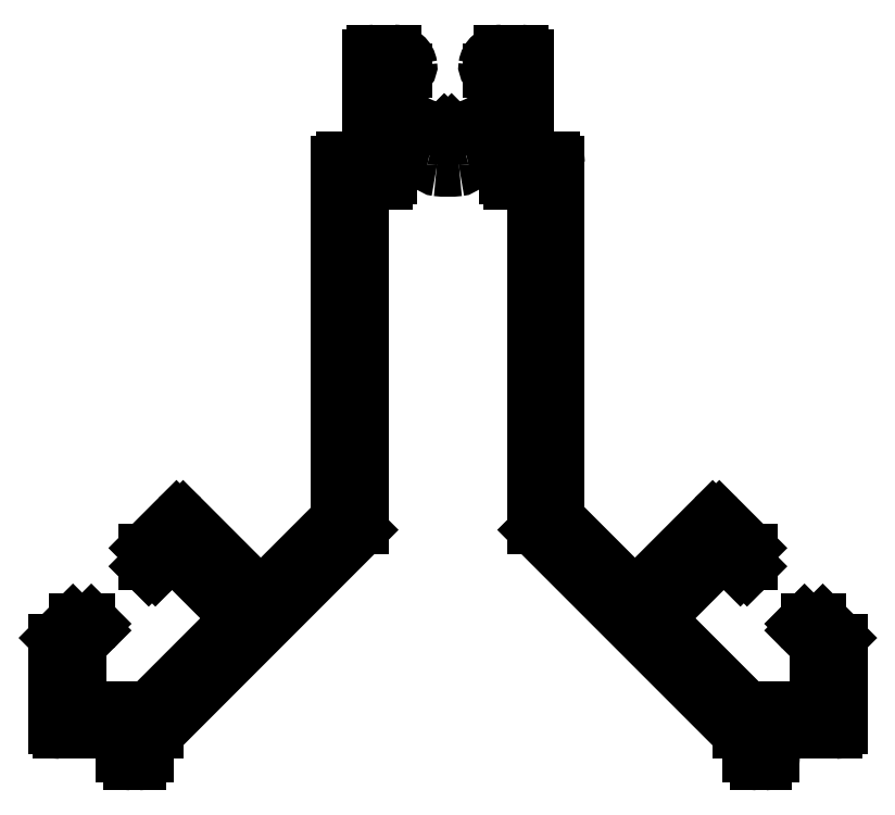
<metadata>
{"format":"dxf","ext":"dxf","renderer":"ezdxf+matplotlib","layout":"modelspace","background":"white","min_lineweight":24,"dpi":150}
</metadata>
<code>
0
SECTION
2
ENTITIES
0
ARC
8
0
10
842.4
20
551.1
30
0
40
0.3
50
360
51
90
0
LINE
8
0
10
841.1
20
551.4
30
0
11
842.4
21
551.4
31
0
0
LINE
8
0
10
842.7
20
551.1
30
0
11
842.7
21
544.9
31
0
0
ARC
8
0
10
841.1
20
550.4
30
0
40
1
50
90
51
171.8
0
ARC
8
0
10
843
20
544.9
30
0
40
0.3
50
180
51
270
0
ARC
8
0
10
840.4
20
550.5
30
0
40
0.2981
50
171.4
51
270.4
0
LINE
8
0
10
843
20
544.6
30
0
11
844.4
21
544.6
31
0
0
LINE
8
0
10
841
20
550.2
30
0
11
840.4
21
550.2
31
0
0
ARC
8
0
10
844.4
20
544.3
30
0
40
0.3
50
0
51
90
0
ARC
8
0
10
841
20
549.9
30
0
40
0.3
50
0
51
90
0
LINE
8
0
10
844.7
20
544.3
30
0
11
844.7
21
521.8
31
0
0
LINE
8
0
10
841.3
20
548.5
30
0
11
841.3
21
549.9
31
0
0
ARC
8
0
10
845
20
521.8
30
0
40
0.3
50
180
51
225
0
ARC
8
0
10
840.8
20
548.5
30
0
40
0.5
50
326
51
360
0
LINE
8
0
10
844.7
20
521.6
30
0
11
849.4
21
516.9
31
0
0
ARC
8
0
10
837.7
20
550.6
30
0
40
4.24
50
275.6
51
326
0
ARC
8
0
10
849.6
20
517.1
30
0
40
0.3
50
225
51
315
0
ARC
8
0
10
838.1
20
546.1
30
0
40
0.3
50
95.64
51
135
0
LINE
8
0
10
849.8
20
516.9
30
0
11
854.5
21
521.7
31
0
0
LINE
8
0
10
837.7
20
546.1
30
0
11
837.9
21
546.3
31
0
0
ARC
8
0
10
854.7
20
521.5
30
0
40
0.3
50
45
51
135
0
LINE
8
0
10
837.4
20
546.3
30
0
11
837.7
21
546.1
31
0
0
LINE
8
0
10
855
20
521.7
30
0
11
856.8
21
519.8
31
0
0
ARC
8
0
10
837.2
20
546.1
30
0
40
0.3
50
45
51
84.36
0
ARC
8
0
10
856.6
20
519.6
30
0
40
0.3
50
8.685e-11
51
45
0
ARC
8
0
10
837.7
20
550.6
30
0
40
4.24
50
214
51
264.4
0
LINE
8
0
10
856.9
20
519.6
30
0
11
856.9
21
518.8
31
0
0
ARC
8
0
10
834.6
20
548.5
30
0
40
0.5
50
180
51
214
0
ARC
8
0
10
856.6
20
518.8
30
0
40
0.3
50
315
51
360
0
LINE
8
0
10
834.1
20
549.9
30
0
11
834.1
21
548.5
31
0
0
LINE
8
0
10
856.8
20
518.6
30
0
11
856.7
21
518.5
31
0
0
ARC
8
0
10
834.4
20
549.9
30
0
40
0.3
50
90
51
180
0
ARC
8
0
10
856.5
20
518.7
30
0
40
0.3
50
225
51
315
0
LINE
8
0
10
835
20
550.2
30
0
11
834.4
21
550.2
31
0
0
LINE
8
0
10
856.3
20
518.5
30
0
11
855.5
21
519.3
31
0
0
ARC
8
0
10
835
20
550.5
30
0
40
0.3012
50
270.3
51
7.94
0
ARC
8
0
10
855.2
20
519.1
30
0
40
0.3
50
45
51
135
0
ARC
8
0
10
834.3
20
550.4
30
0
40
1
50
8.213
51
90
0
LINE
8
0
10
855
20
519.3
30
0
11
851.2
21
515.5
31
0
0
LINE
8
0
10
833
20
551.4
30
0
11
834.3
21
551.4
31
0
0
ARC
8
0
10
851.4
20
515.3
30
0
40
0.3
50
135
51
225
0
ARC
8
0
10
833
20
551.1
30
0
40
0.3
50
90
51
180
0
LINE
8
0
10
851.2
20
515.1
30
0
11
856.7
21
509.6
31
0
0
LINE
8
0
10
832.7
20
544.9
30
0
11
832.7
21
551.1
31
0
0
LINE
8
0
10
856.7
20
509.6
30
0
11
860.9
21
509.6
31
0
0
ARC
8
0
10
832.4
20
544.9
30
0
40
0.3
50
270
51
0
0
ARC
8
0
10
860.9
20
509.9
30
0
40
0.3
50
270
51
1.737e-10
0
LINE
8
0
10
831
20
544.6
30
0
11
832.4
21
544.6
31
0
0
LINE
8
0
10
861.2
20
509.9
30
0
11
861.2
21
513.5
31
0
0
ARC
8
0
10
831
20
544.3
30
0
40
0.3
50
90
51
180
0
ARC
8
0
10
860.9
20
513.5
30
0
40
0.3
50
3.474e-10
51
45
0
LINE
8
0
10
830.7
20
521.8
30
0
11
830.7
21
544.3
31
0
0
LINE
8
0
10
861.1
20
513.7
30
0
11
860.3
21
514.5
31
0
0
ARC
8
0
10
830.4
20
521.8
30
0
40
0.3
50
315
51
0
0
ARC
8
0
10
860.5
20
514.7
30
0
40
0.3
50
135
51
225
0
LINE
8
0
10
826
20
516.9
30
0
11
830.6
21
521.6
31
0
0
LINE
8
0
10
860.3
20
515
30
0
11
860.4
21
515.1
31
0
0
ARC
8
0
10
825.7
20
517.1
30
0
40
0.3
50
225
51
315
0
ARC
8
0
10
860.6
20
514.9
30
0
40
0.3
50
90
51
135
0
LINE
8
0
10
820.8
20
521.7
30
0
11
825.5
21
516.9
31
0
0
LINE
8
0
10
860.6
20
515.2
30
0
11
861.3
21
515.2
31
0
0
ARC
8
0
10
820.6
20
521.5
30
0
40
0.3
50
45
51
135
0
ARC
8
0
10
861.3
20
514.9
30
0
40
0.3
50
45
51
90
0
LINE
8
0
10
818.5
20
519.8
30
0
11
820.4
21
521.7
31
0
0
LINE
8
0
10
861.6
20
515.1
30
0
11
862.6
21
514.1
31
0
0
ARC
8
0
10
818.7
20
519.6
30
0
40
0.3
50
135
51
180
0
ARC
8
0
10
862.4
20
513.8
30
0
40
0.3
50
0
51
45
0
LINE
8
0
10
818.4
20
518.8
30
0
11
818.4
21
519.6
31
0
0
LINE
8
0
10
862.7
20
513.8
30
0
11
862.7
21
508.4
31
0
0
ARC
8
0
10
818.7
20
518.8
30
0
40
0.3
50
180
51
225
0
ARC
8
0
10
862.4
20
508.4
30
0
40
0.3
50
270
51
360
0
LINE
8
0
10
818.6
20
518.5
30
0
11
818.5
21
518.6
31
0
0
LINE
8
0
10
862.4
20
508.1
30
0
11
858.7
21
508.1
31
0
0
ARC
8
0
10
818.8
20
518.7
30
0
40
0.3
50
225
51
315
0
ARC
8
0
10
858.7
20
507.8
30
0
40
0.3
50
90
51
180
0
LINE
8
0
10
819.9
20
519.3
30
0
11
819
21
518.5
31
0
0
LINE
8
0
10
858.4
20
507.8
30
0
11
858.4
21
506.6
31
0
0
ARC
8
0
10
820.1
20
519.1
30
0
40
0.3
50
45
51
135
0
ARC
8
0
10
857.9
20
506.6
30
0
40
0.5
50
270
51
360
0
LINE
8
0
10
824.1
20
515.5
30
0
11
820.3
21
519.3
31
0
0
LINE
8
0
10
857.9
20
506.1
30
0
11
857.4
21
506.1
31
0
0
ARC
8
0
10
823.9
20
515.3
30
0
40
0.3
50
315
51
45
0
ARC
8
0
10
857.4
20
506.6
30
0
40
0.5
50
180
51
270
0
LINE
8
0
10
818.6
20
509.6
30
0
11
824.1
21
515.1
31
0
0
LINE
8
0
10
856.9
20
506.6
30
0
11
856.9
21
507.8
31
0
0
LINE
8
0
10
814.5
20
509.6
30
0
11
818.6
21
509.6
31
0
0
ARC
8
0
10
856.6
20
507.8
30
0
40
0.3
50
1.007e-07
51
90
0
ARC
8
0
10
814.5
20
509.9
30
0
40
0.3
50
180
51
270
0
LINE
8
0
10
856.6
20
508.1
30
0
11
856.2
21
508.1
31
0
0
LINE
8
0
10
814.2
20
513.5
30
0
11
814.2
21
509.9
31
0
0
ARC
8
0
10
856.2
20
508.4
30
0
40
0.3
50
225
51
270
0
ARC
8
0
10
814.5
20
513.5
30
0
40
0.3
50
135
51
180
0
LINE
8
0
10
856
20
508.2
30
0
11
843.2
21
520.9
31
0
0
LINE
8
0
10
815.1
20
514.5
30
0
11
814.2
21
513.7
31
0
0
ARC
8
0
10
843.5
20
521.1
30
0
40
0.3
50
180
51
225
0
ARC
8
0
10
814.8
20
514.7
30
0
40
0.3
50
315
51
45
0
LINE
8
0
10
843.2
20
521.1
30
0
11
843.2
21
542.8
31
0
0
LINE
8
0
10
814.9
20
515.1
30
0
11
815.1
21
515
31
0
0
ARC
8
0
10
842.9
20
542.8
30
0
40
0.3
50
3.474e-10
51
90
0
ARC
8
0
10
814.7
20
514.9
30
0
40
0.3
50
45
51
90
0
LINE
8
0
10
842.9
20
543.1
30
0
11
841.7
21
543.1
31
0
0
LINE
8
0
10
814
20
515.2
30
0
11
814.7
21
515.2
31
0
0
ARC
8
0
10
841.7
20
543.4
30
0
40
0.3
50
180
51
270
0
ARC
8
0
10
814
20
514.9
30
0
40
0.3
50
90
51
135
0
LINE
8
0
10
841.4
20
543.4
30
0
11
841.4
21
545
31
0
0
LINE
8
0
10
812.7
20
514.1
30
0
11
813.8
21
515.1
31
0
0
ARC
8
0
10
841.1
20
545
30
0
40
0.3
50
360
51
121.3
0
ARC
8
0
10
813
20
513.8
30
0
40
0.3
50
135
51
180
0
ARC
8
0
10
837.7
20
550.6
30
0
40
6.24
50
281.5
51
301.3
0
LINE
8
0
10
812.7
20
508.4
30
0
11
812.7
21
513.8
31
0
0
ARC
8
0
10
839
20
544.2
30
0
40
0.3
50
101.5
51
180
0
ARC
8
0
10
813
20
508.4
30
0
40
0.3
50
180
51
270
0
LINE
8
0
10
838.7
20
544.2
30
0
11
838.7
21
544.2
31
0
0
LINE
8
0
10
816.7
20
508.1
30
0
11
813
21
508.1
31
0
0
ARC
8
0
10
838.4
20
544.2
30
0
40
0.3
50
276.2
51
360
0
ARC
8
0
10
816.7
20
507.8
30
0
40
0.3
50
360
51
90
0
ARC
8
0
10
837.7
20
550.6
30
0
40
6.74
50
263.8
51
276.2
0
LINE
8
0
10
817
20
506.6
30
0
11
817
21
507.8
31
0
0
ARC
8
0
10
837
20
544.2
30
0
40
0.3
50
180
51
263.8
0
ARC
8
0
10
817.5
20
506.6
30
0
40
0.5
50
180
51
270
0
LINE
8
0
10
836.7
20
544.2
30
0
11
836.7
21
544.2
31
0
0
LINE
8
0
10
818
20
506.1
30
0
11
817.5
21
506.1
31
0
0
ARC
8
0
10
836.4
20
544.2
30
0
40
0.3
50
360
51
78.53
0
ARC
8
0
10
818
20
506.6
30
0
40
0.5
50
270
51
0
0
ARC
8
0
10
837.7
20
550.6
30
0
40
6.24
50
238.7
51
258.5
0
LINE
8
0
10
818.5
20
507.8
30
0
11
818.5
21
506.6
31
0
0
ARC
8
0
10
834.3
20
545
30
0
40
0.3
50
58.68
51
180
0
ARC
8
0
10
818.8
20
507.8
30
0
40
0.3
50
90
51
180
0
LINE
8
0
10
834
20
545
30
0
11
834
21
543.4
31
0
0
LINE
8
0
10
819.1
20
508.1
30
0
11
818.8
21
508.1
31
0
0
ARC
8
0
10
833.7
20
543.4
30
0
40
0.3
50
270
51
8.681e-11
0
ARC
8
0
10
819.1
20
508.4
30
0
40
0.3
50
270
51
315
0
LINE
8
0
10
833.7
20
543.1
30
0
11
832.5
21
543.1
31
0
0
LINE
8
0
10
832.1
20
520.9
30
0
11
819.3
21
508.2
31
0
0
ARC
8
0
10
832.5
20
542.8
30
0
40
0.3
50
90
51
180
0
ARC
8
0
10
831.9
20
521.1
30
0
40
0.3
50
315
51
0
0
LINE
8
0
10
832.2
20
542.8
30
0
11
832.2
21
521.1
31
0
0
ENDSEC
0
EOF

</code>
